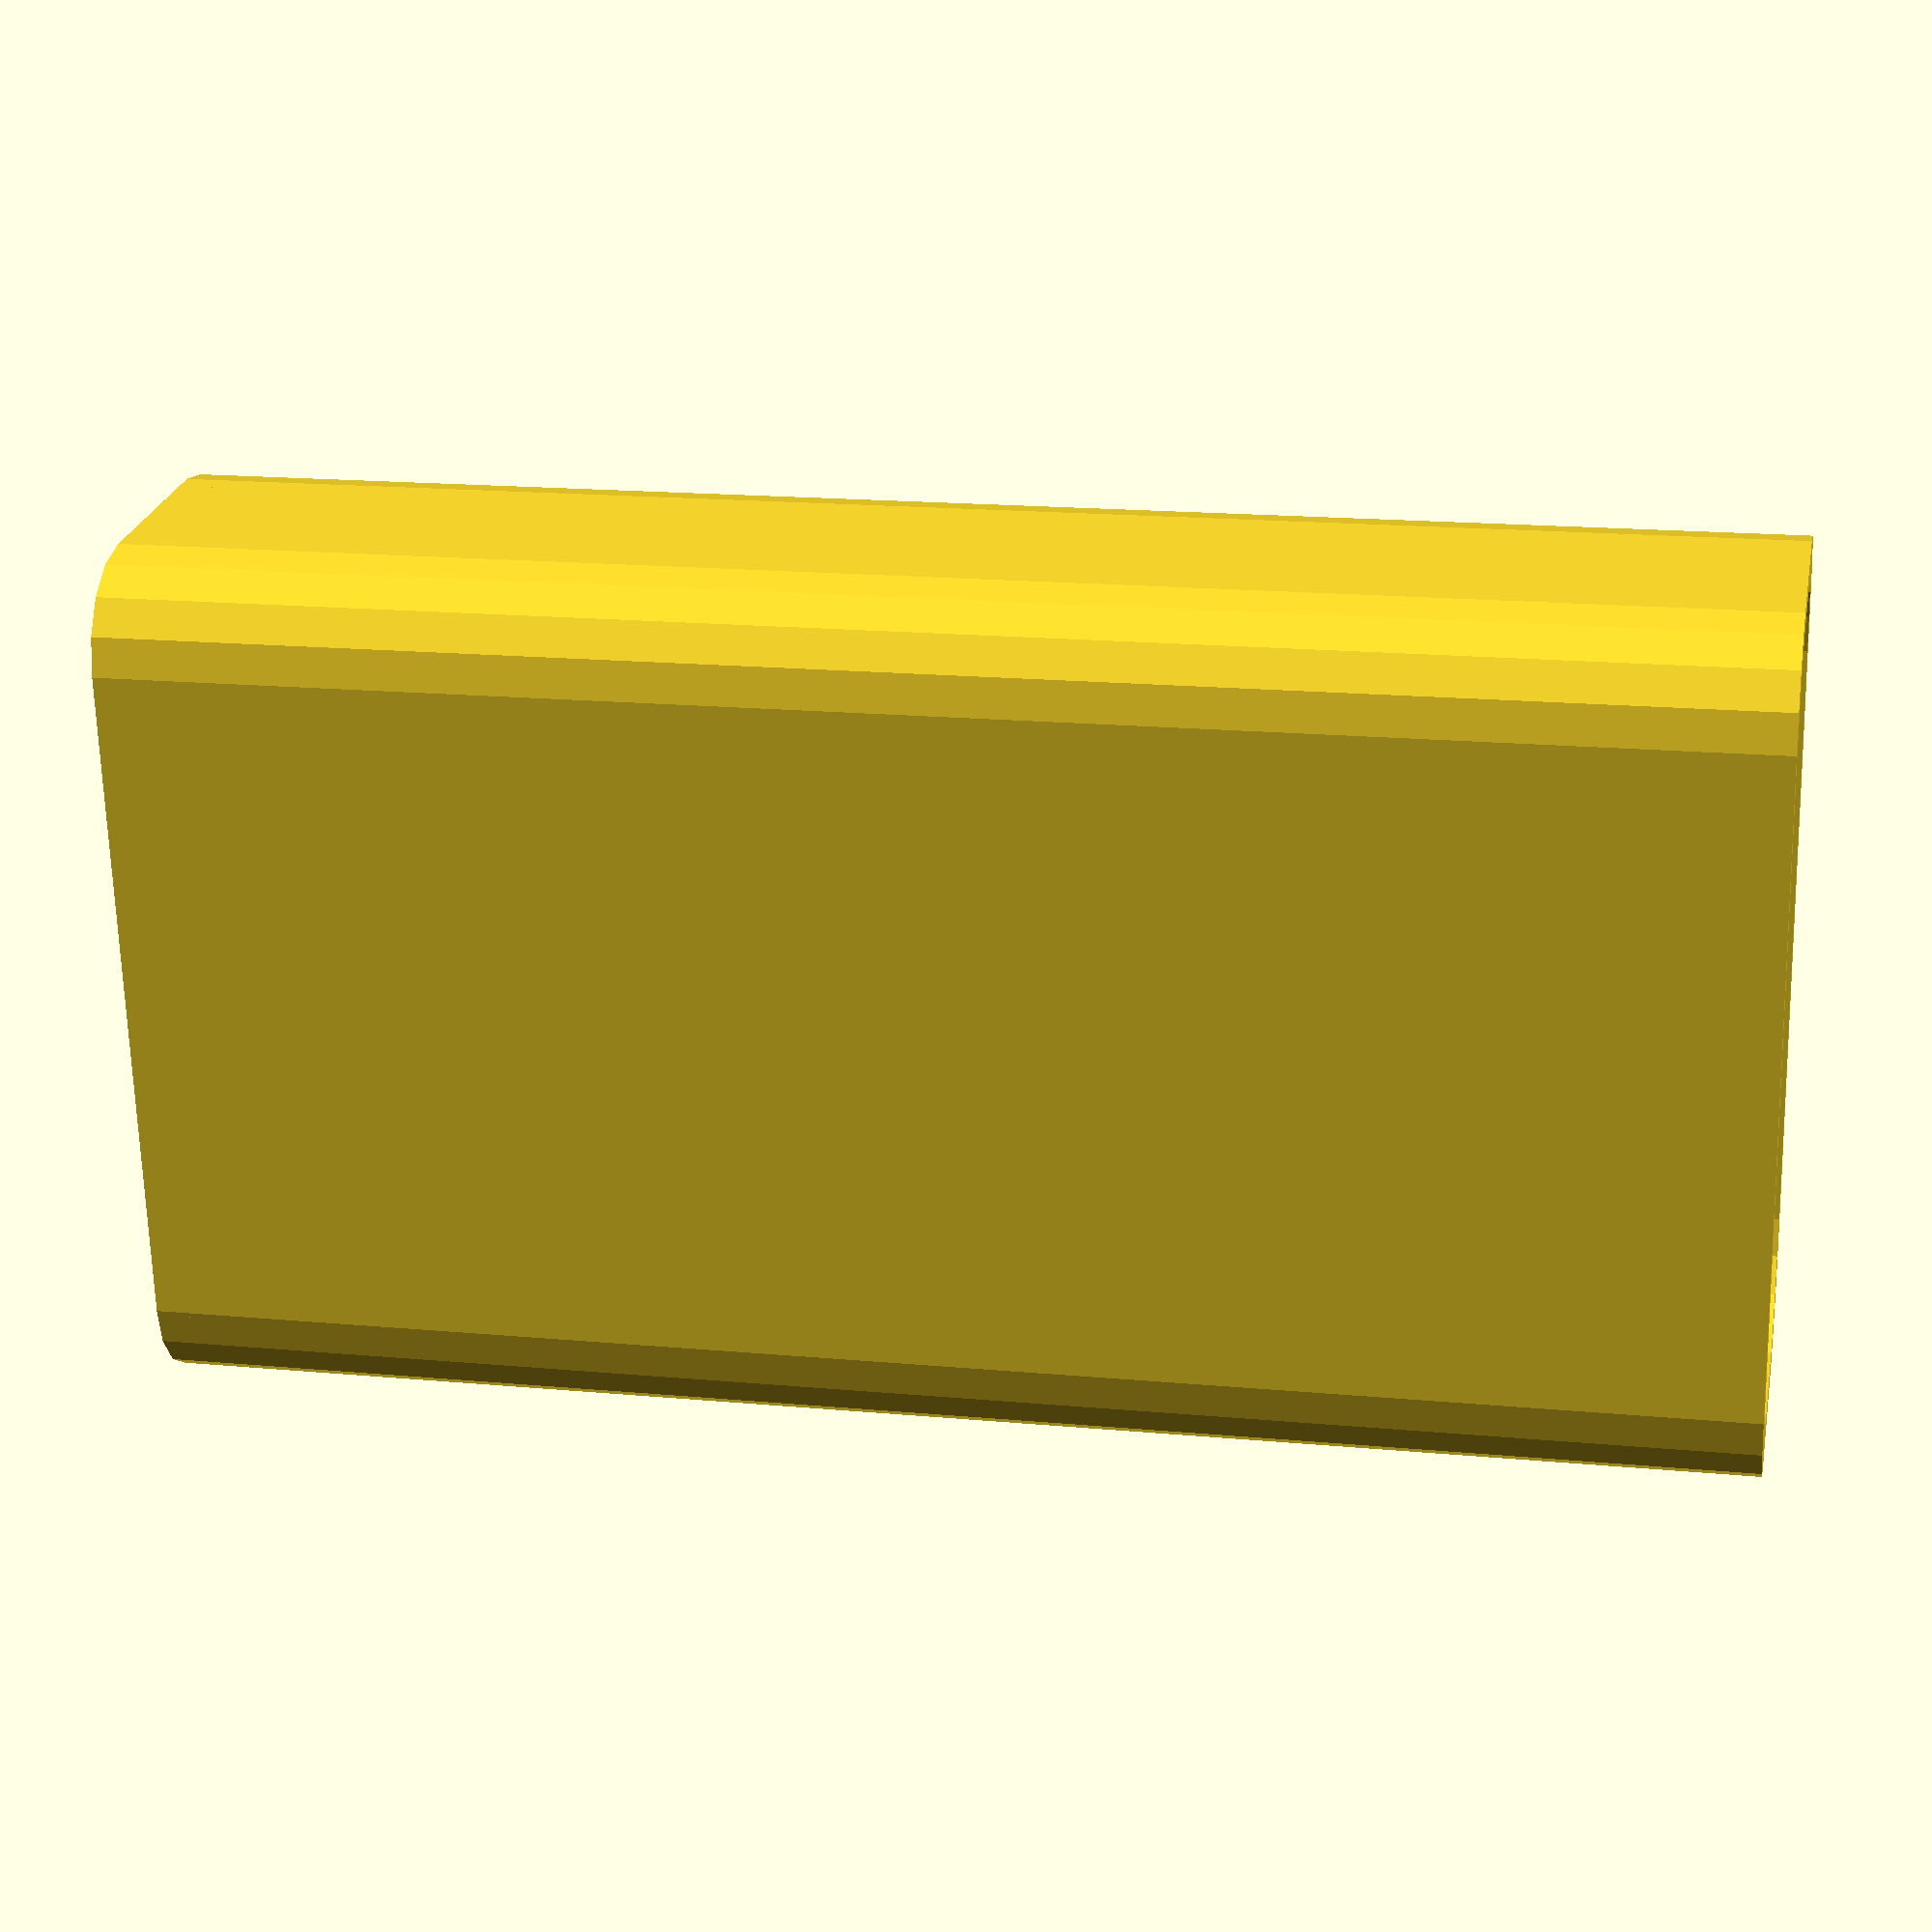
<openscad>
thick = 1.7;
height = 80;
width = 44;

linear_extrude(height){
    difference(){
        union(){
            offset(5)offset(-5)
                square([20, width]);
        }
        union(){
            translate([thick, thick, 0])
                offset(5)offset(-5)
                    square([20 - thick * 2, 44 - thick * 2]);
        }
    }
}

linear_extrude(thick){
    union(){
        offset(5)offset(-5)
            square([20, width]);
    }    
}
</openscad>
<views>
elev=343.1 azim=172.9 roll=280.8 proj=p view=wireframe
</views>
